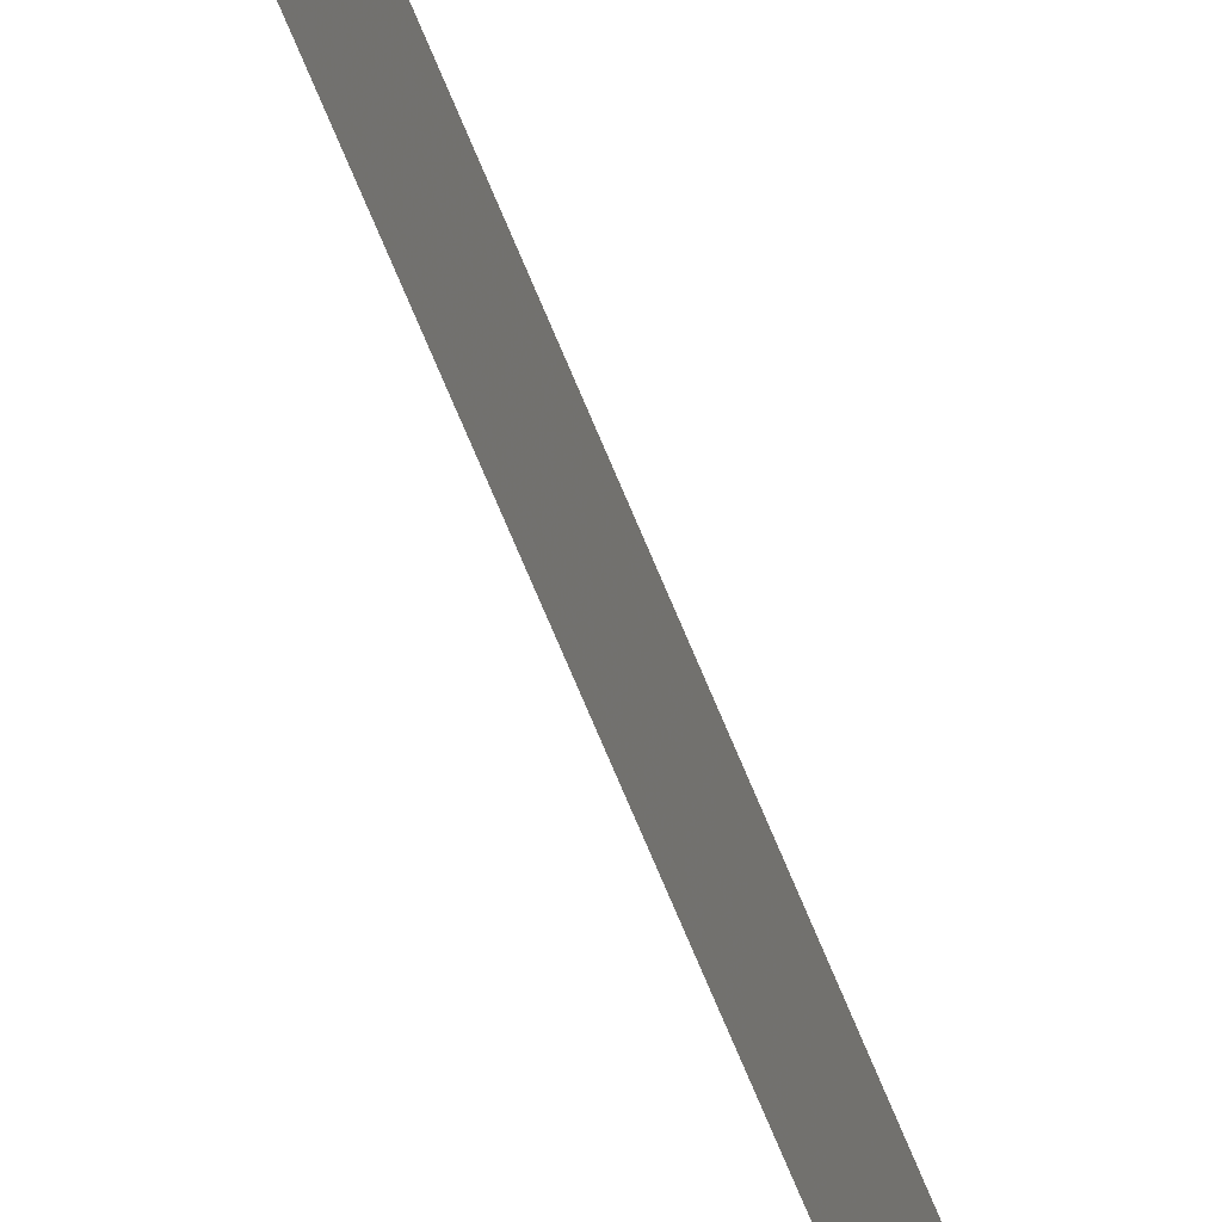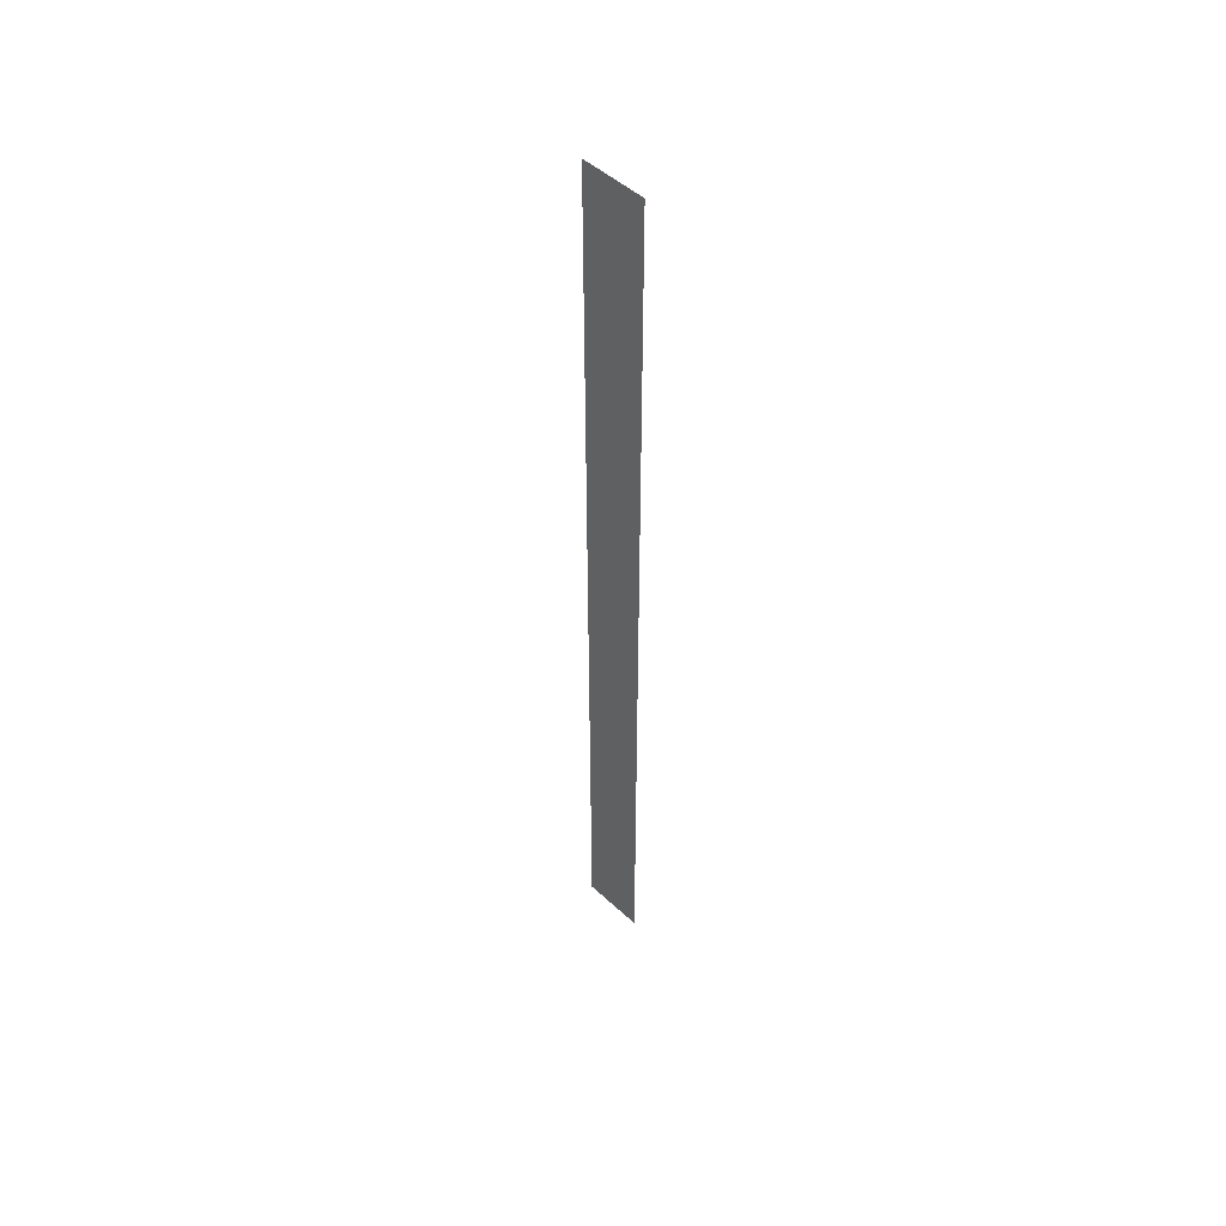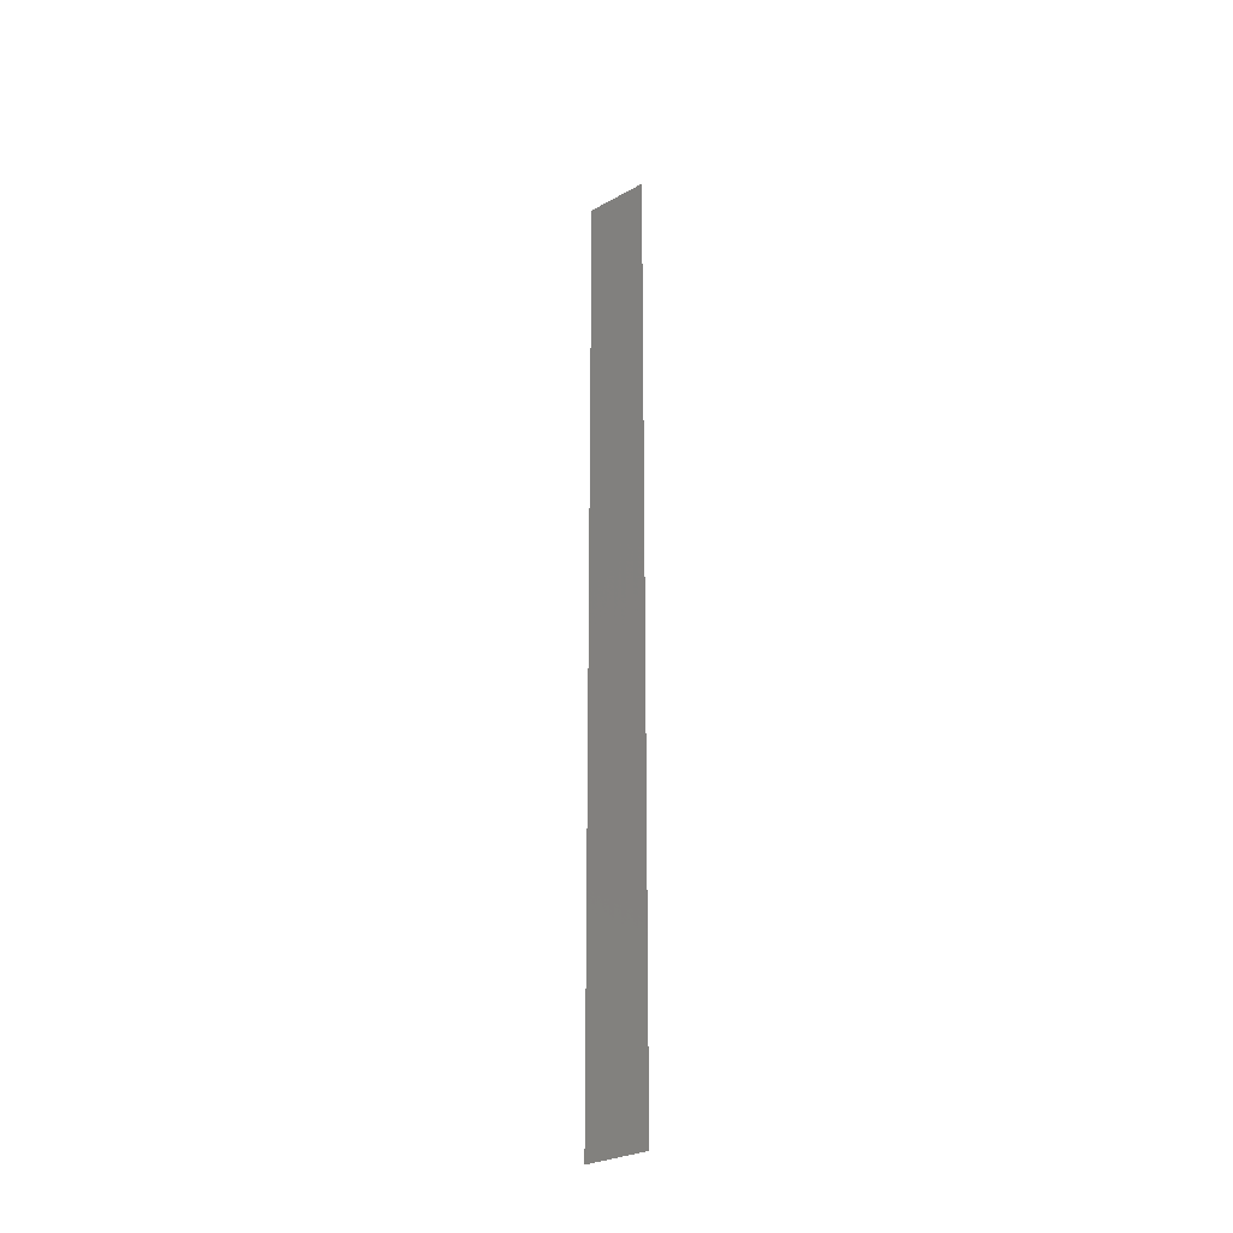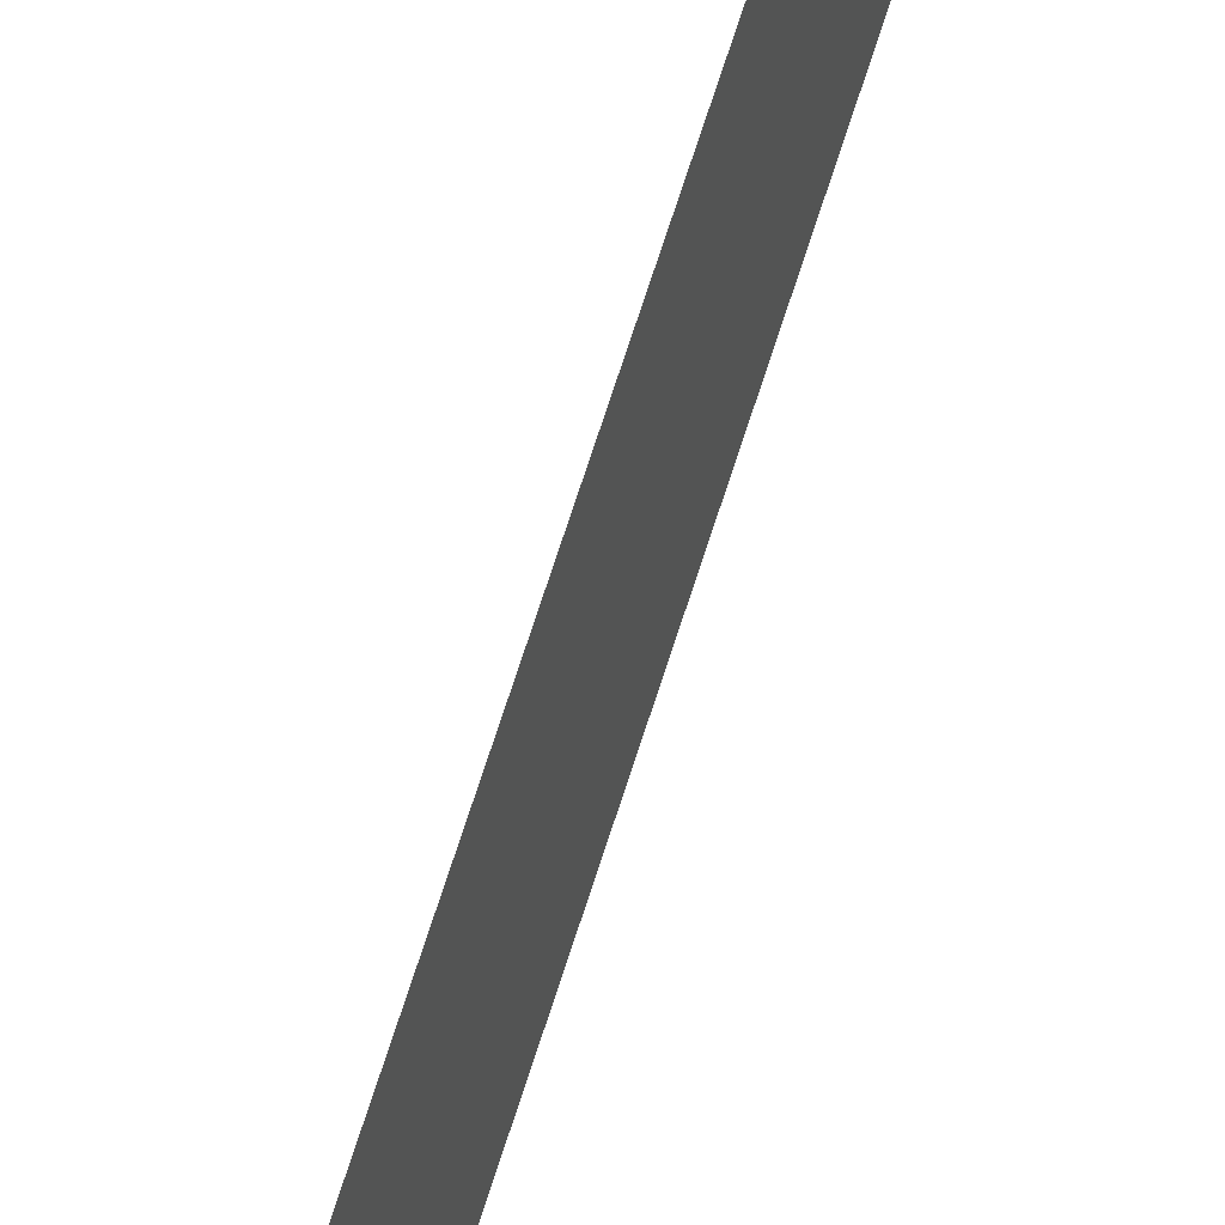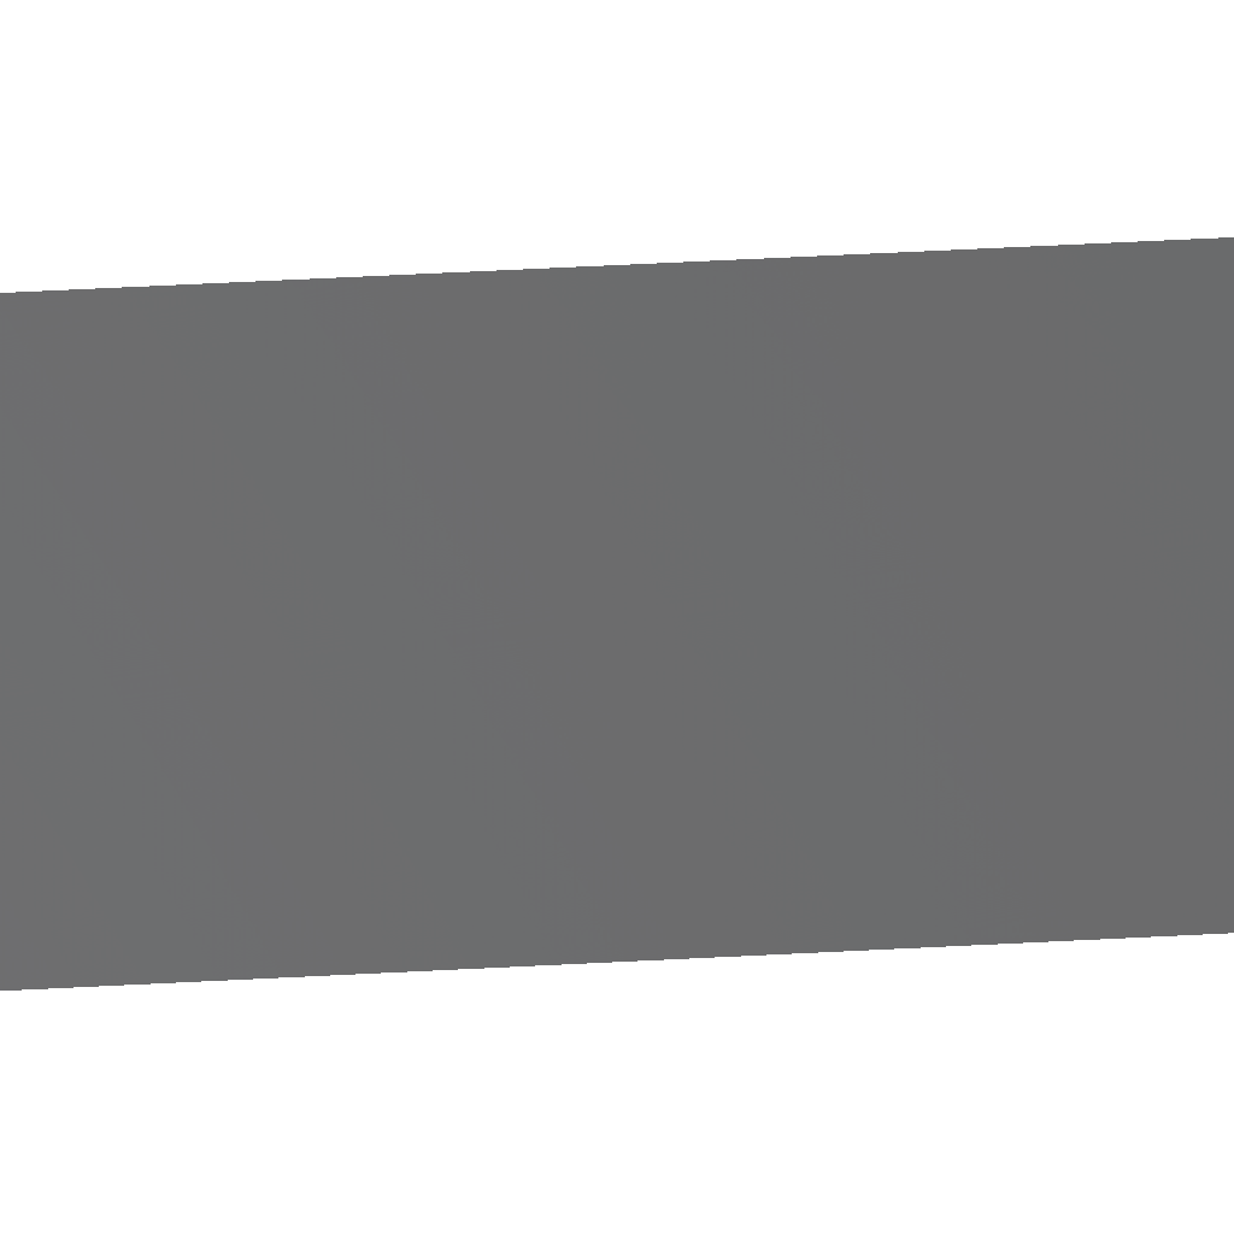
<metadata>
{"format":"stl","ext":"stl","renderer":"f3d","projection":"perspective","resolution":1024,"background":"white","views":[{"elev":-69.1,"azim":-157.8,"up":"+Z"},{"elev":49.7,"azim":135.3,"up":"+Y"},{"elev":-29.5,"azim":128.7,"up":"+Y"},{"elev":59.0,"azim":-163.8,"up":"+Z"},{"elev":34.9,"azim":85.4,"up":"+Z"}]}
</metadata>
<code>
# stl→obj: 4 verts, 2 faces
v 0.3 0 0
v 0.3 0 0.01
v 0.3 0.15 0
v 0.3 0.15 0.01
f 1 2 3
f 4 3 2

</code>
